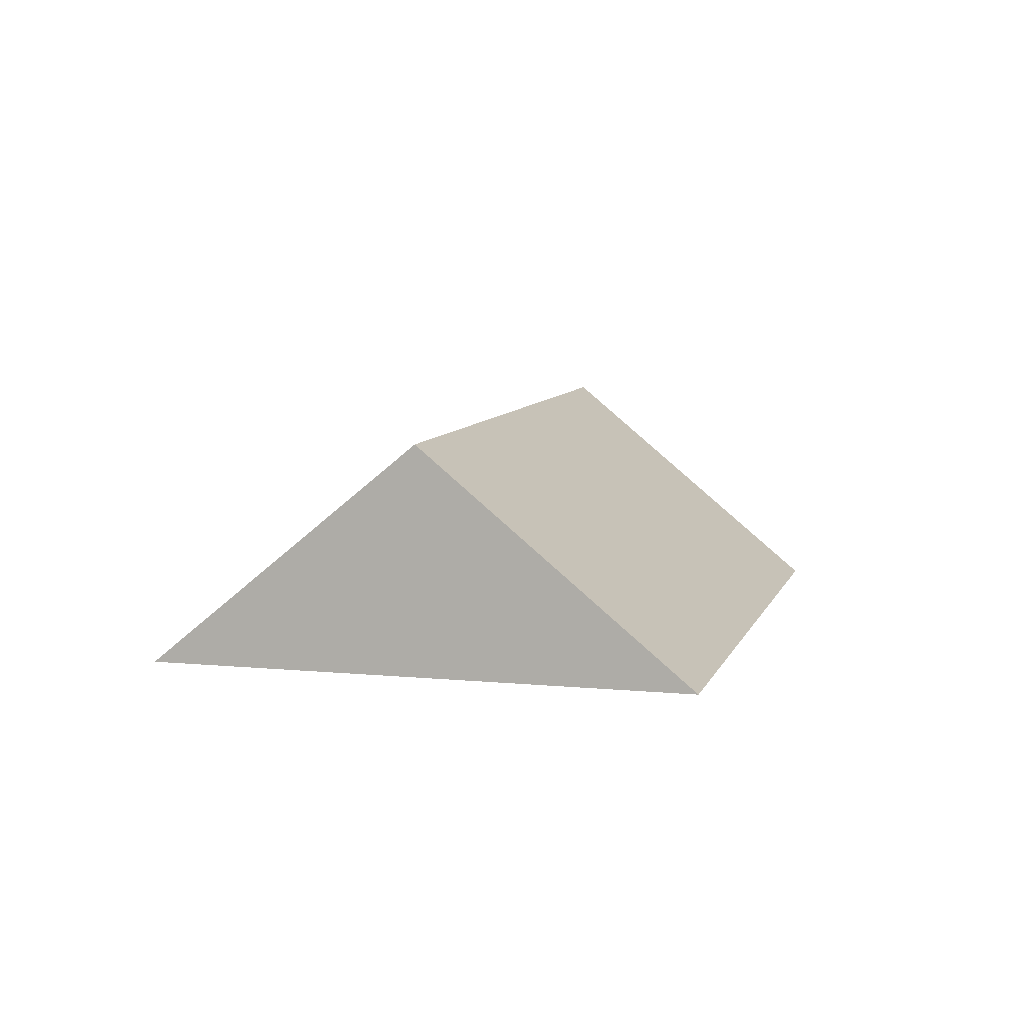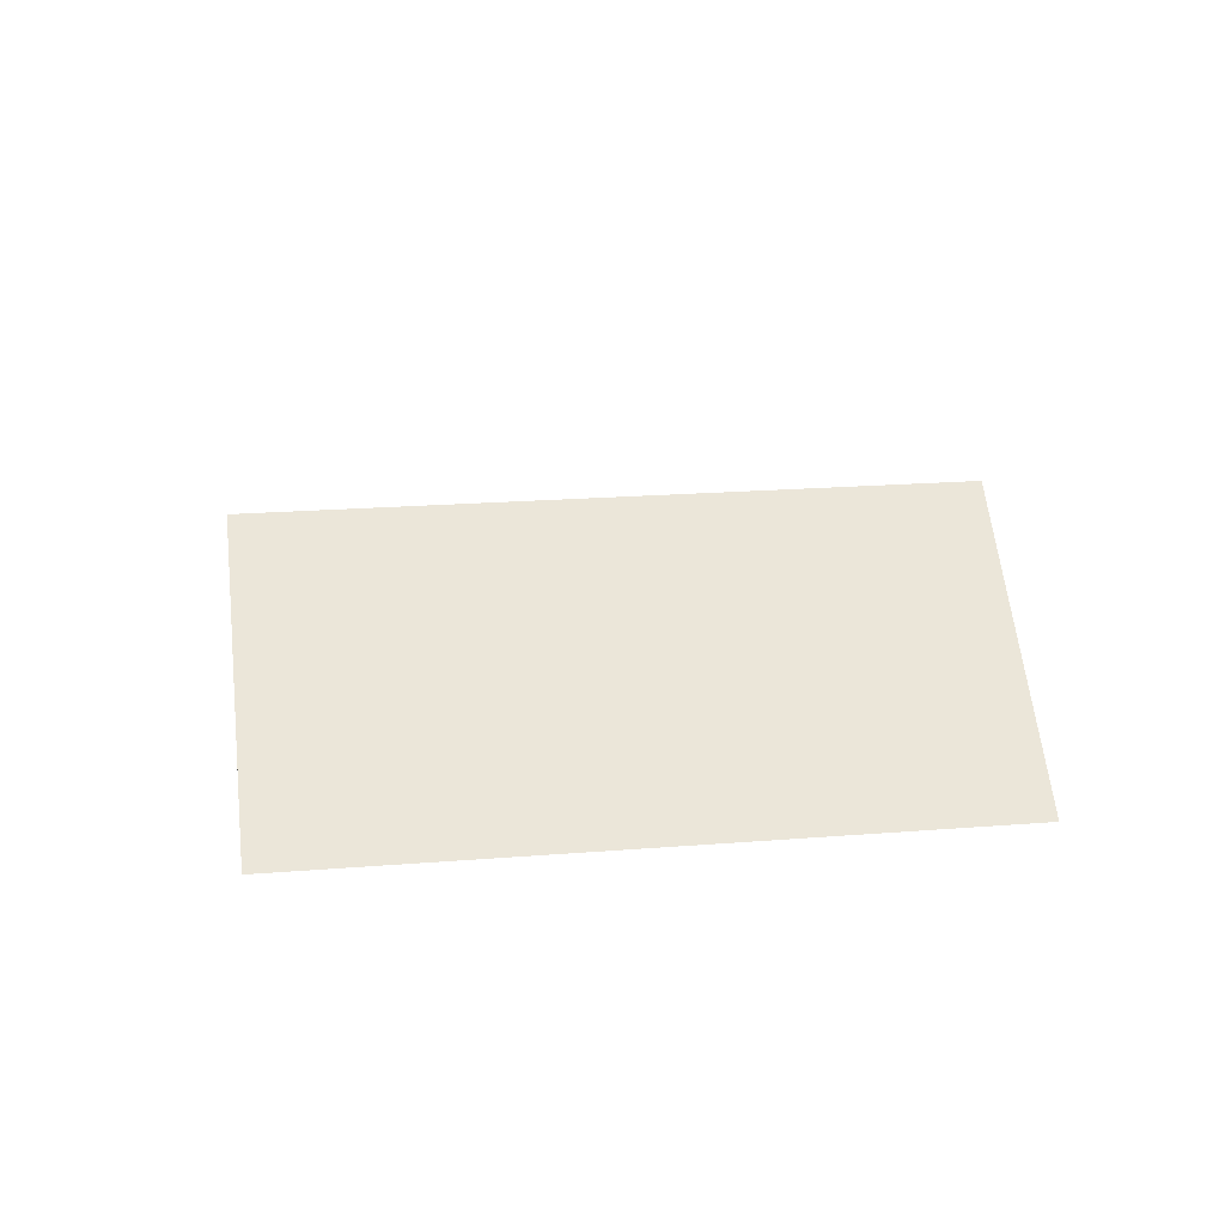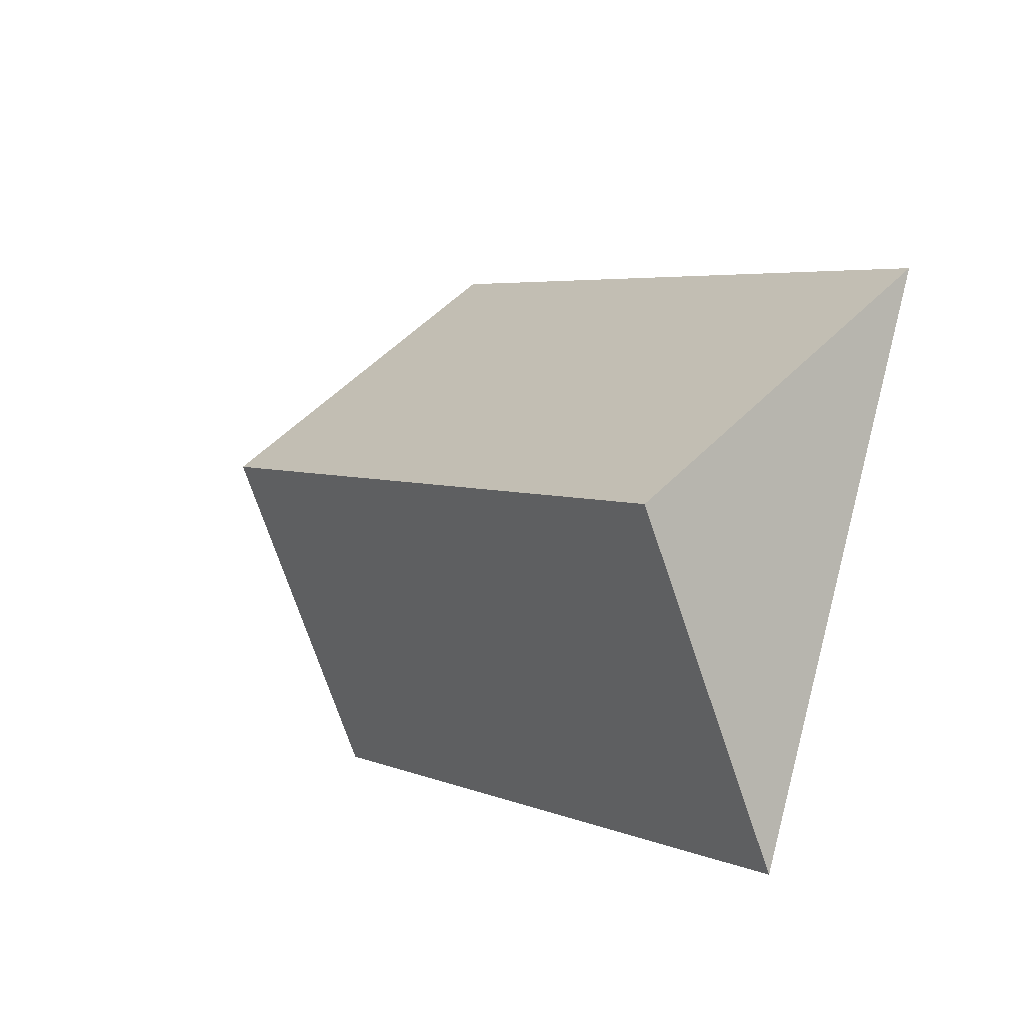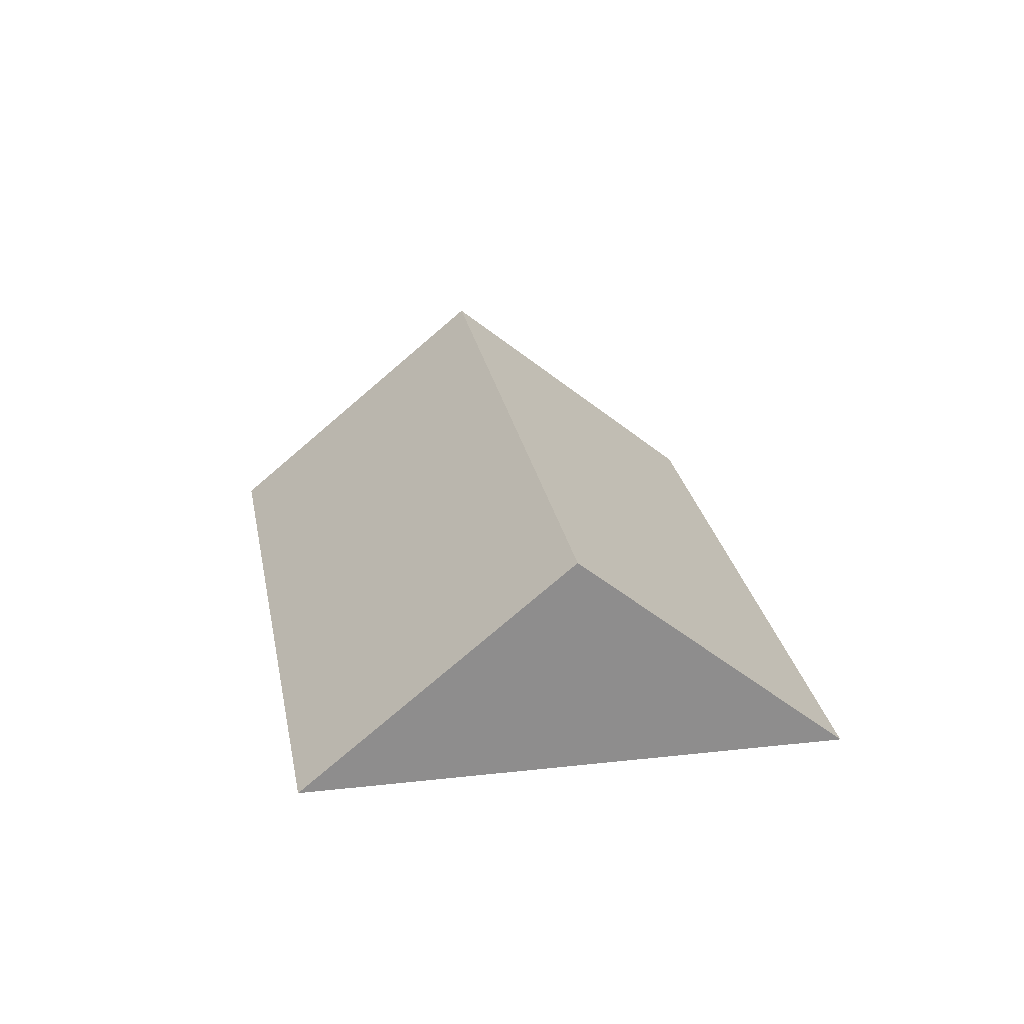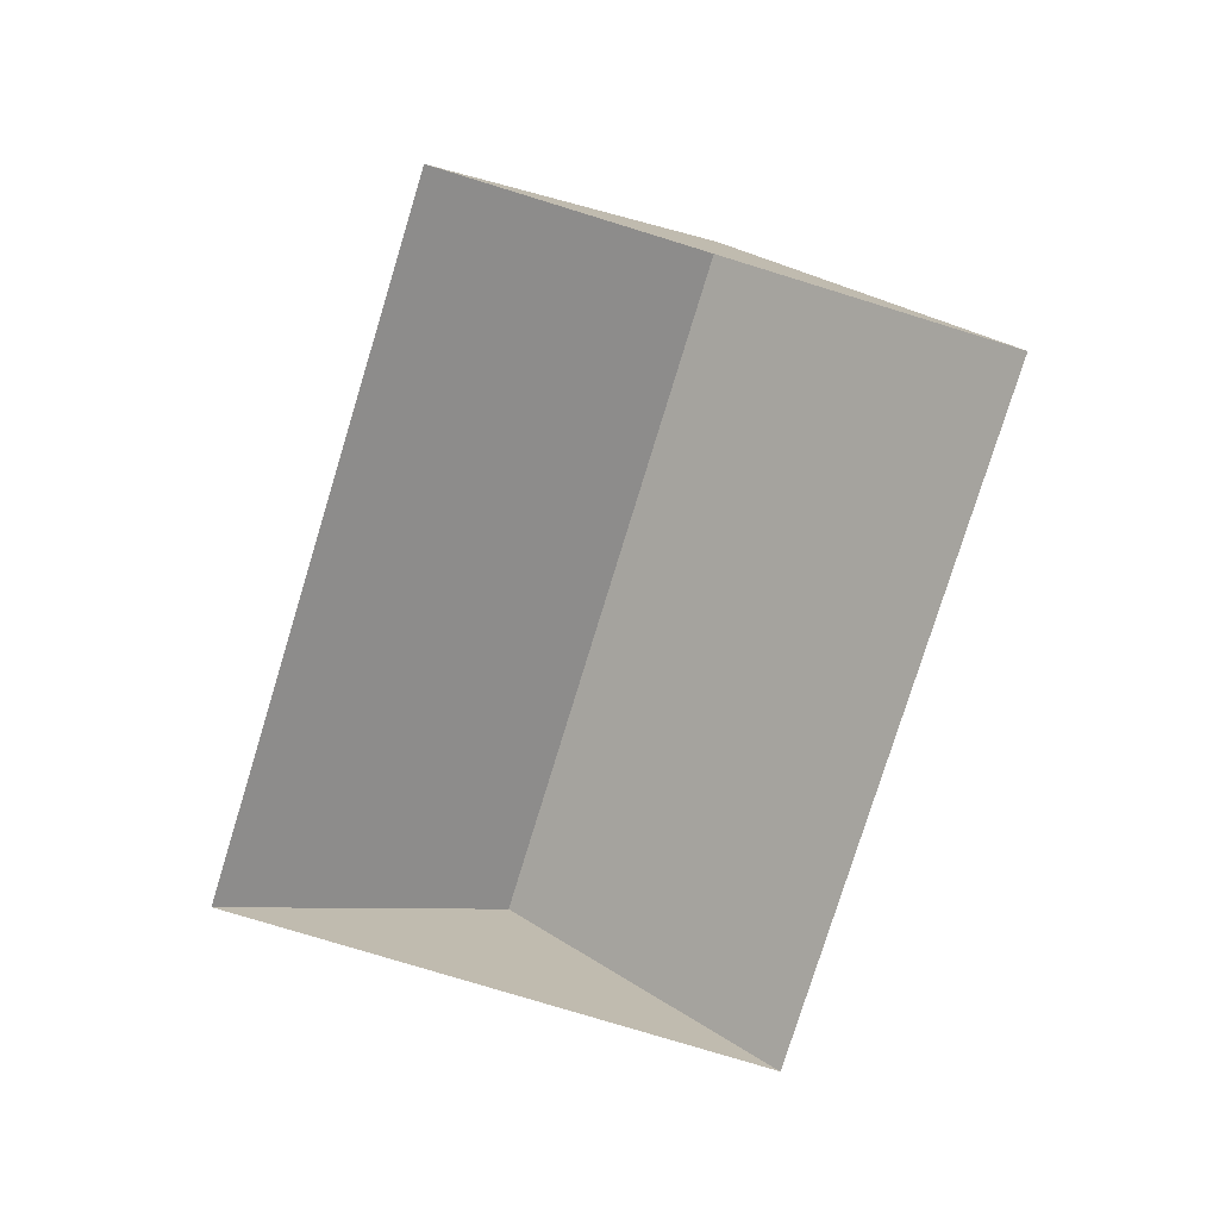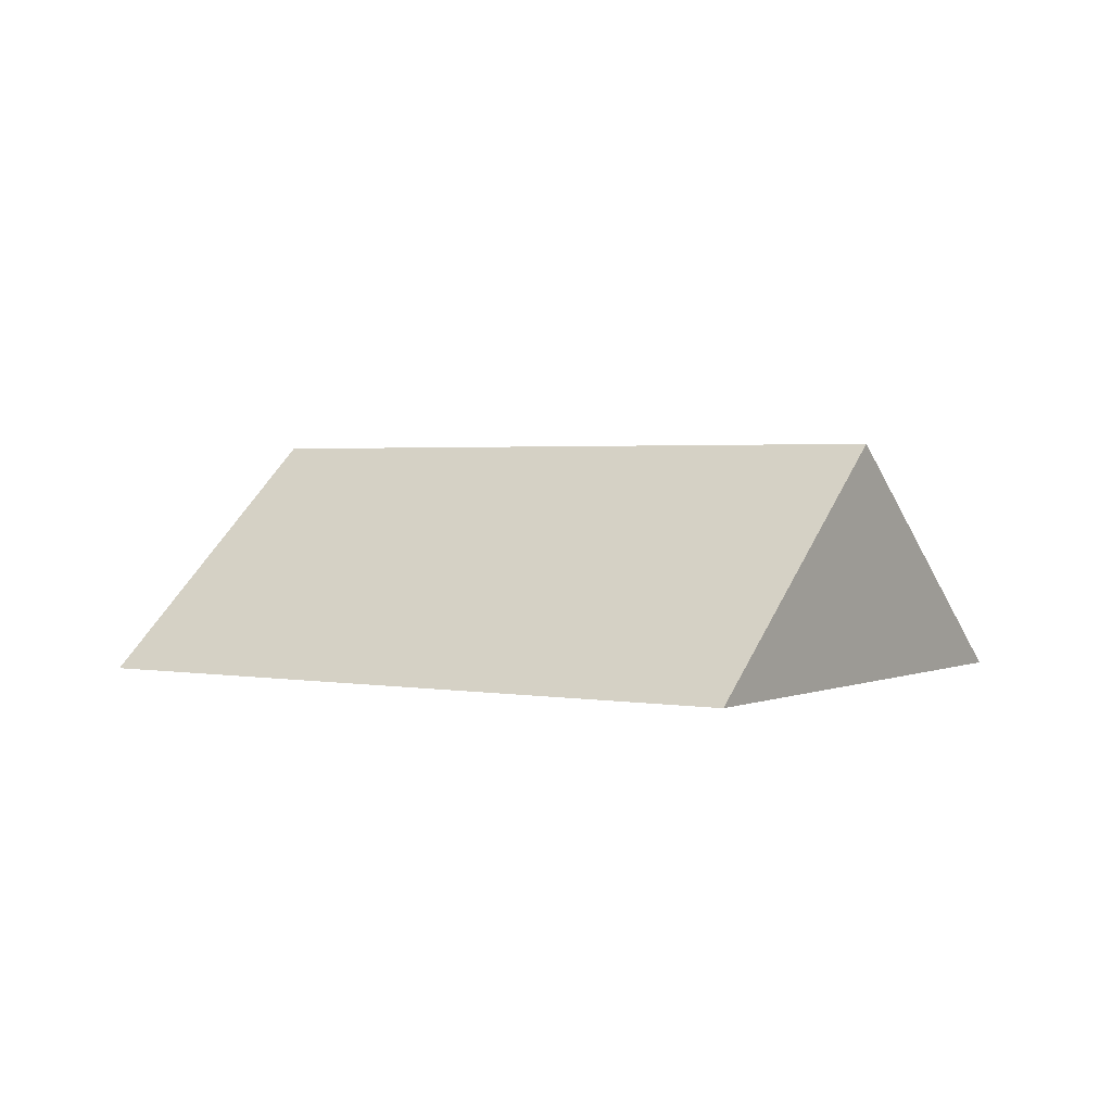
<metadata>
{"format":"obj","ext":"obj","renderer":"f3d","projection":"perspective","resolution":1024,"background":"white","views":[{"elev":8.1,"azim":-97.6,"up":"+Y"},{"elev":20.1,"azim":-31.2,"up":"+Y"},{"elev":-23.8,"azim":-127.8,"up":"+Z"},{"elev":25.7,"azim":-123.0,"up":"+Y"},{"elev":-77.8,"azim":50.2,"up":"+Y"},{"elev":2.1,"azim":-169.2,"up":"+Y"}]}
</metadata>
<code>
o CG10_500_045070_0026_roof
v 280.8 75 -168.8
v 215 75 -11.83
v 248 145 -90.44
v 80.02 75 -252.9
v 14.23 75 -95.99
v 47.19 145 -174.6
v 280.8 0 -168.8
v 215 0 -11.83
v 14.23 0 -95.99
v 80.02 0 -252.9
f 5 6 3 2
f 6 4 1 3
f 1 3 2
f 5 6 4

</code>
